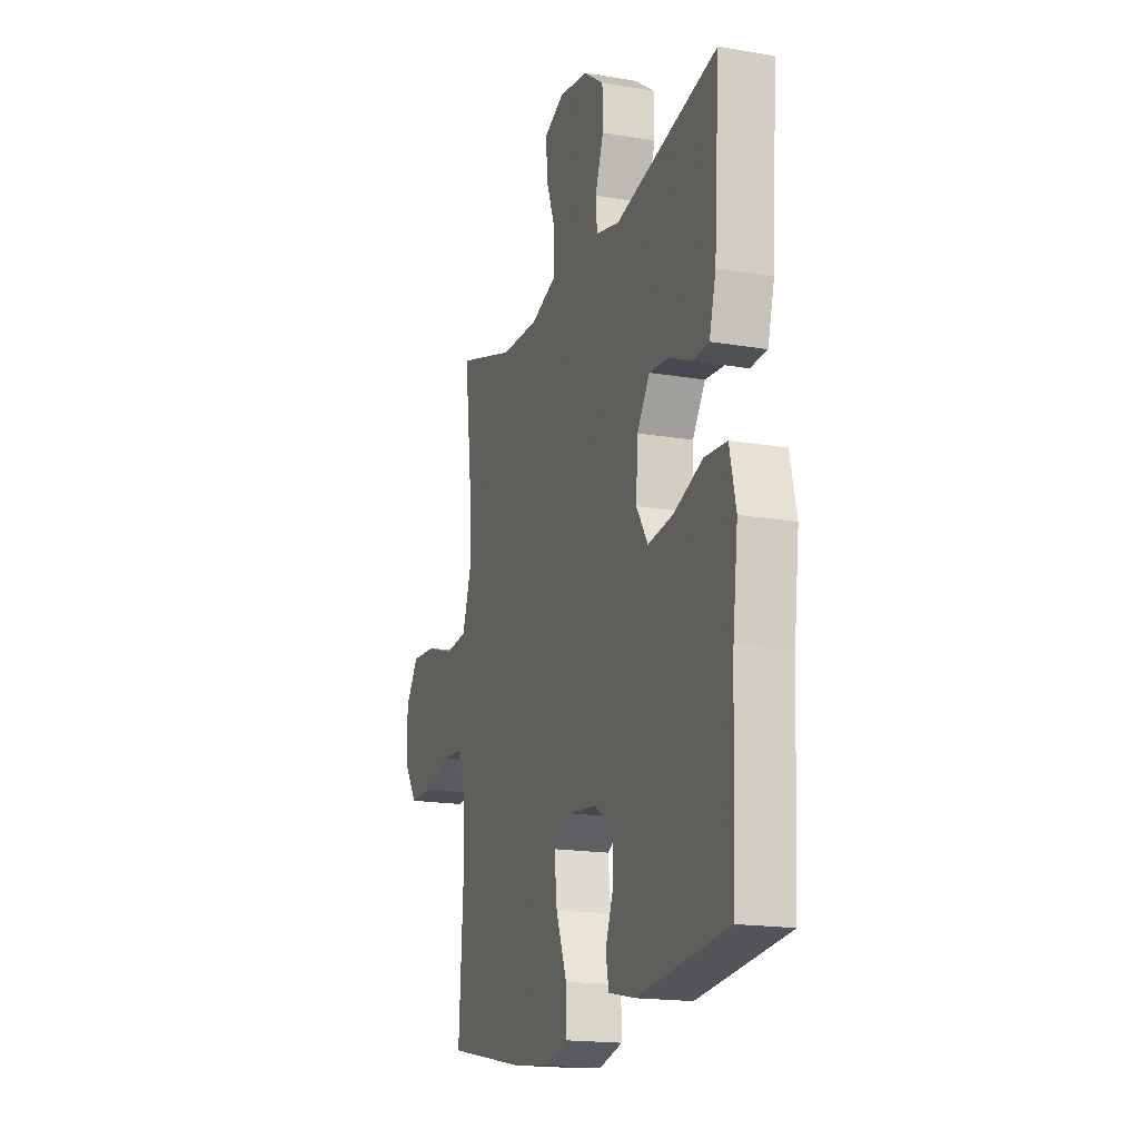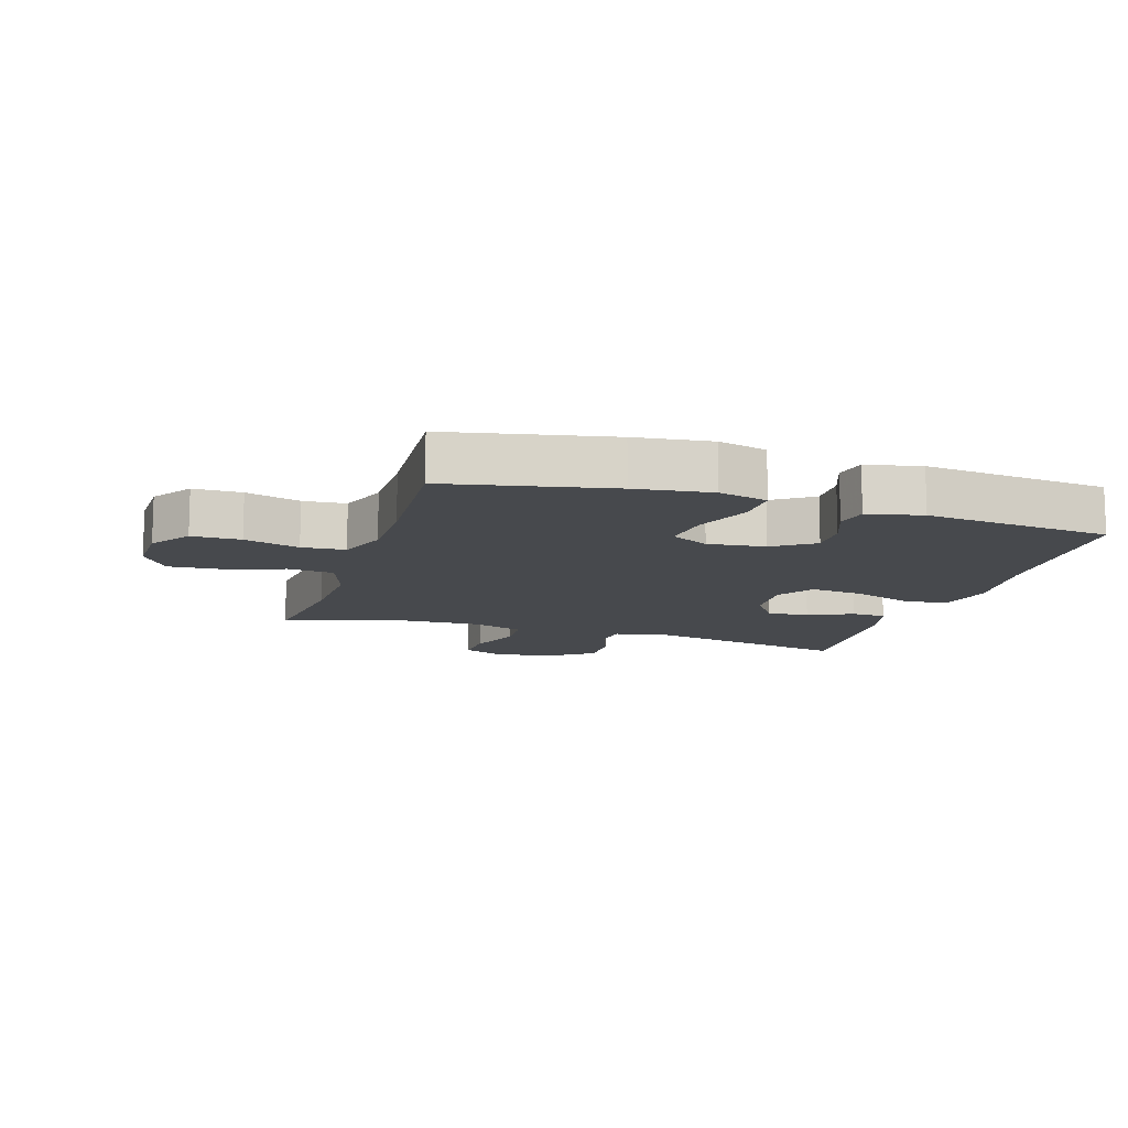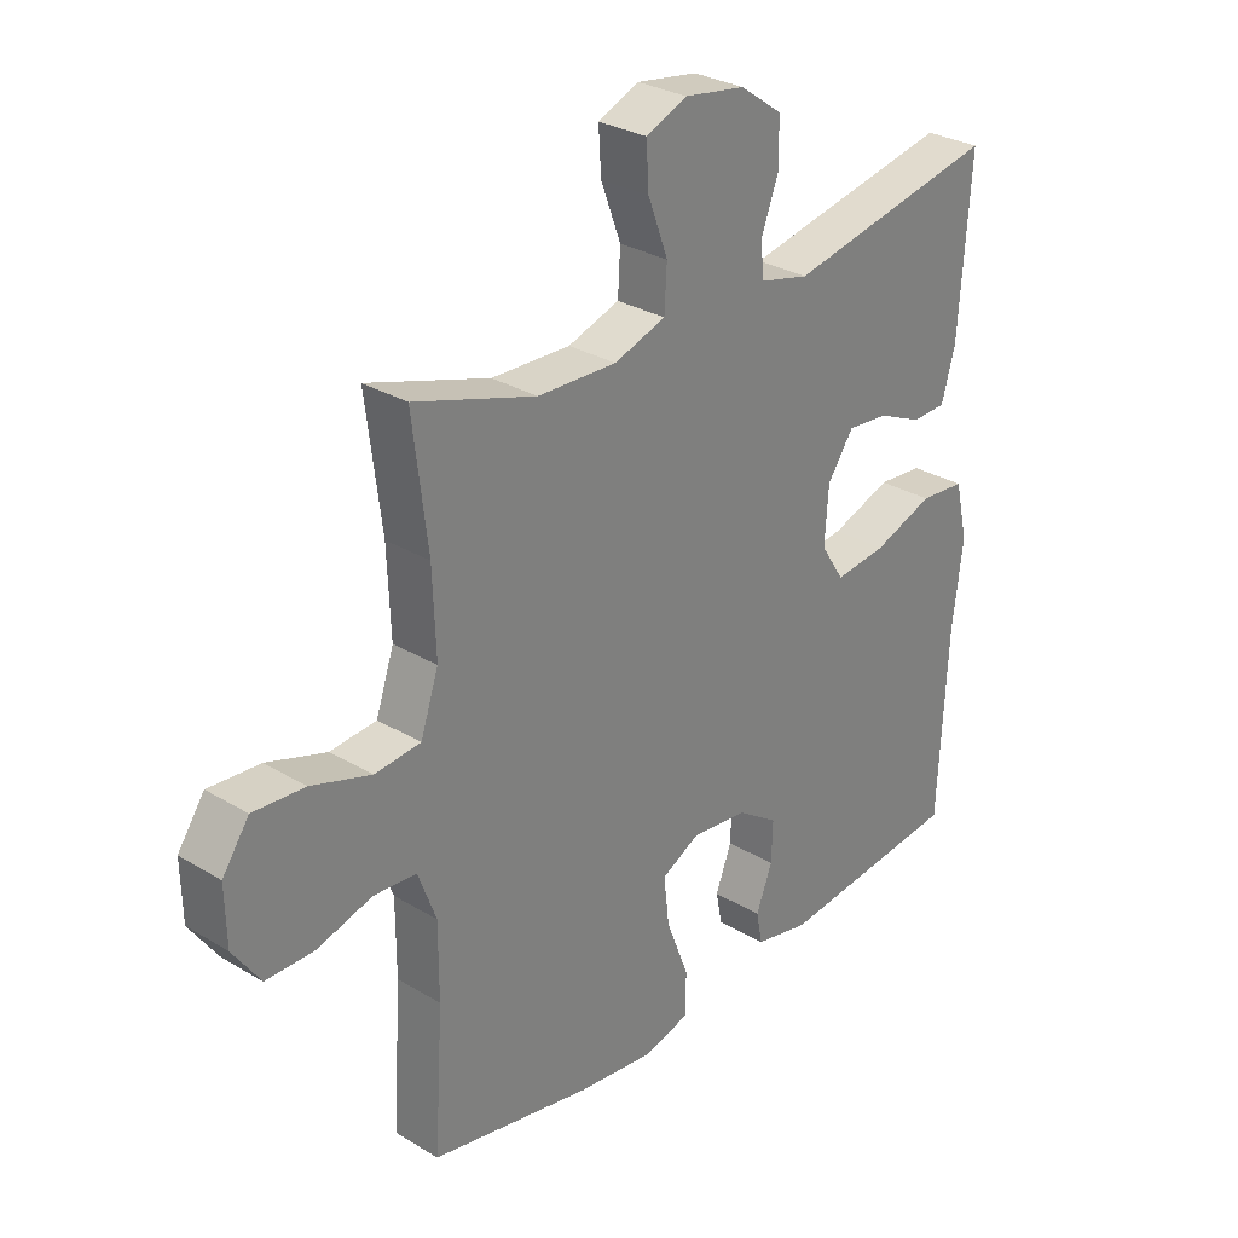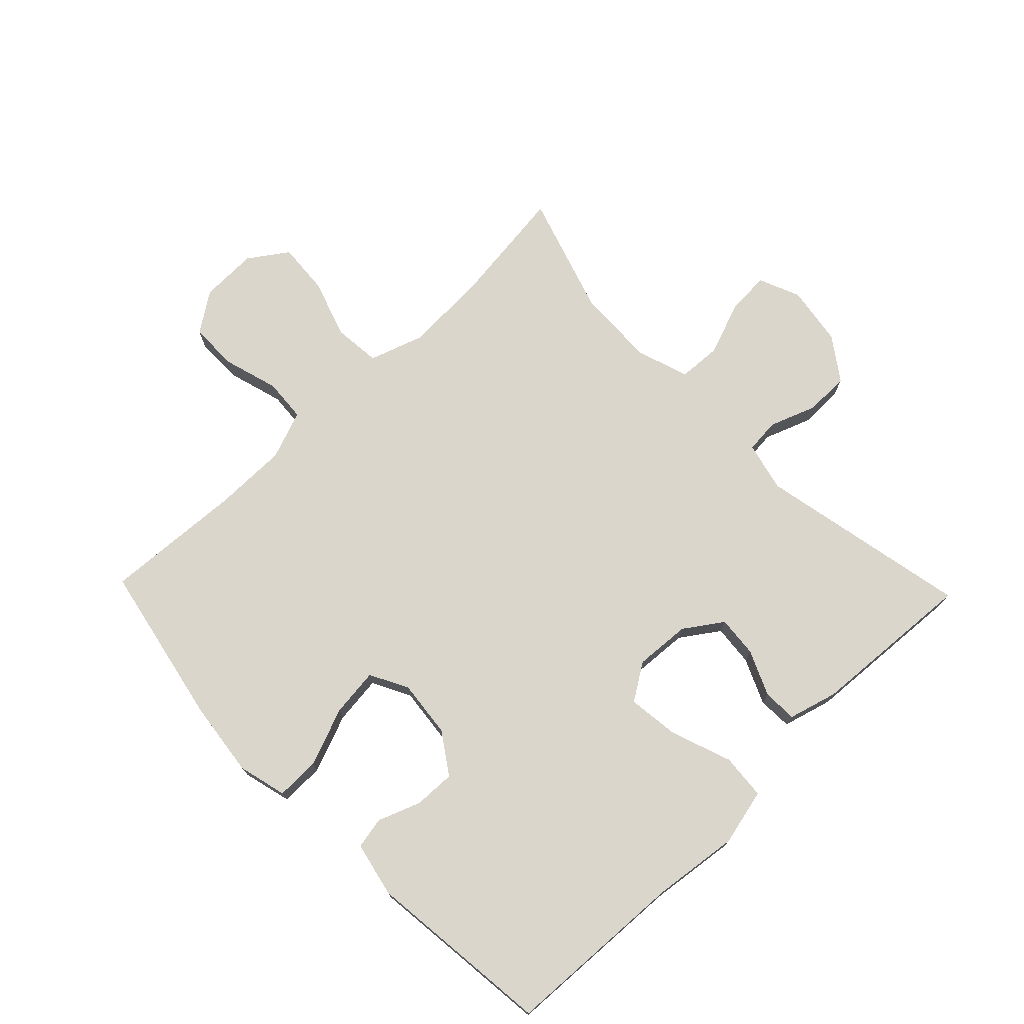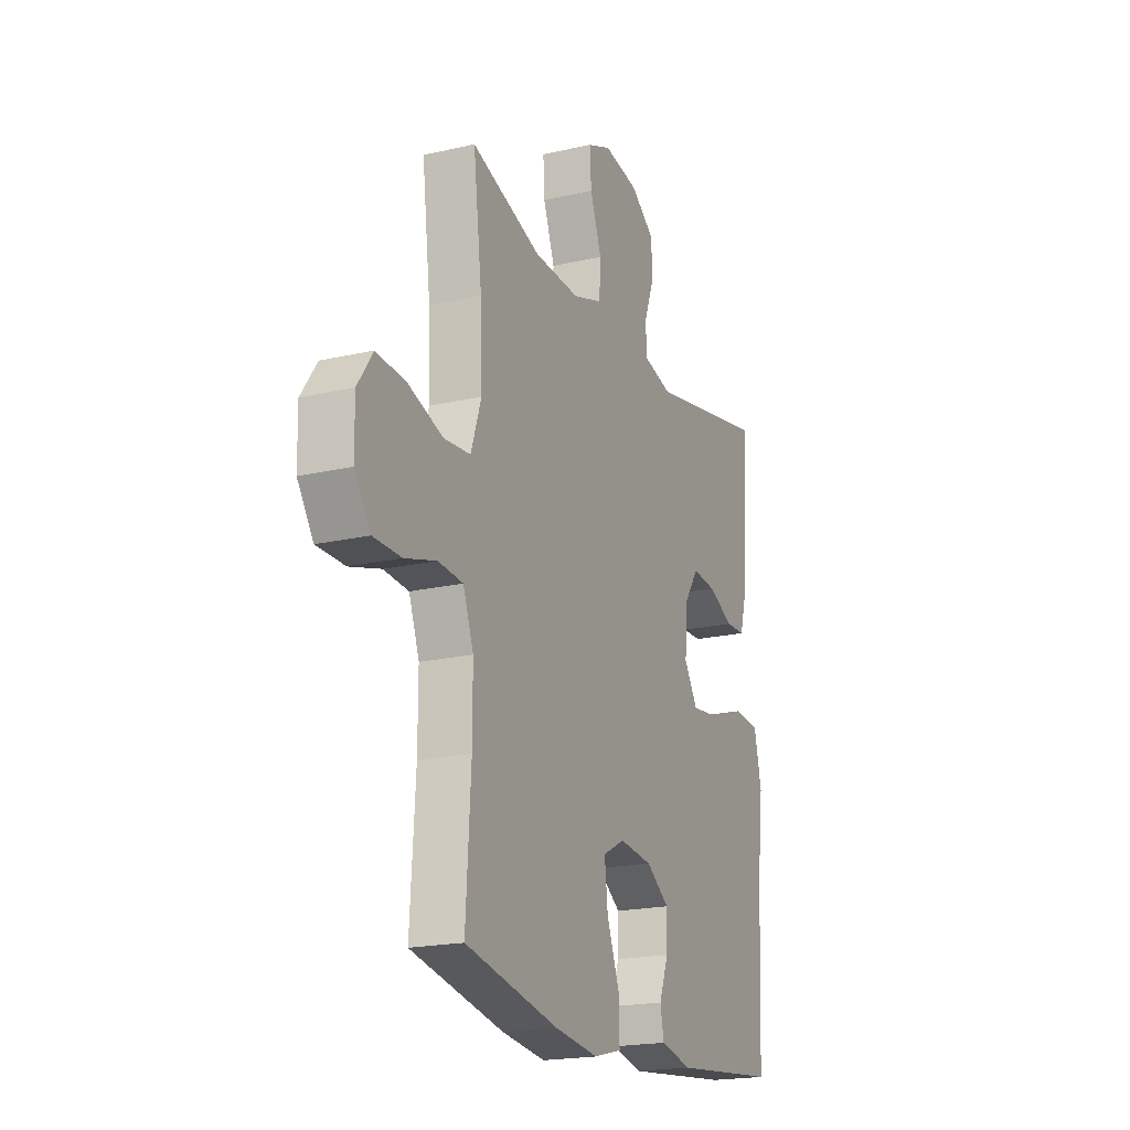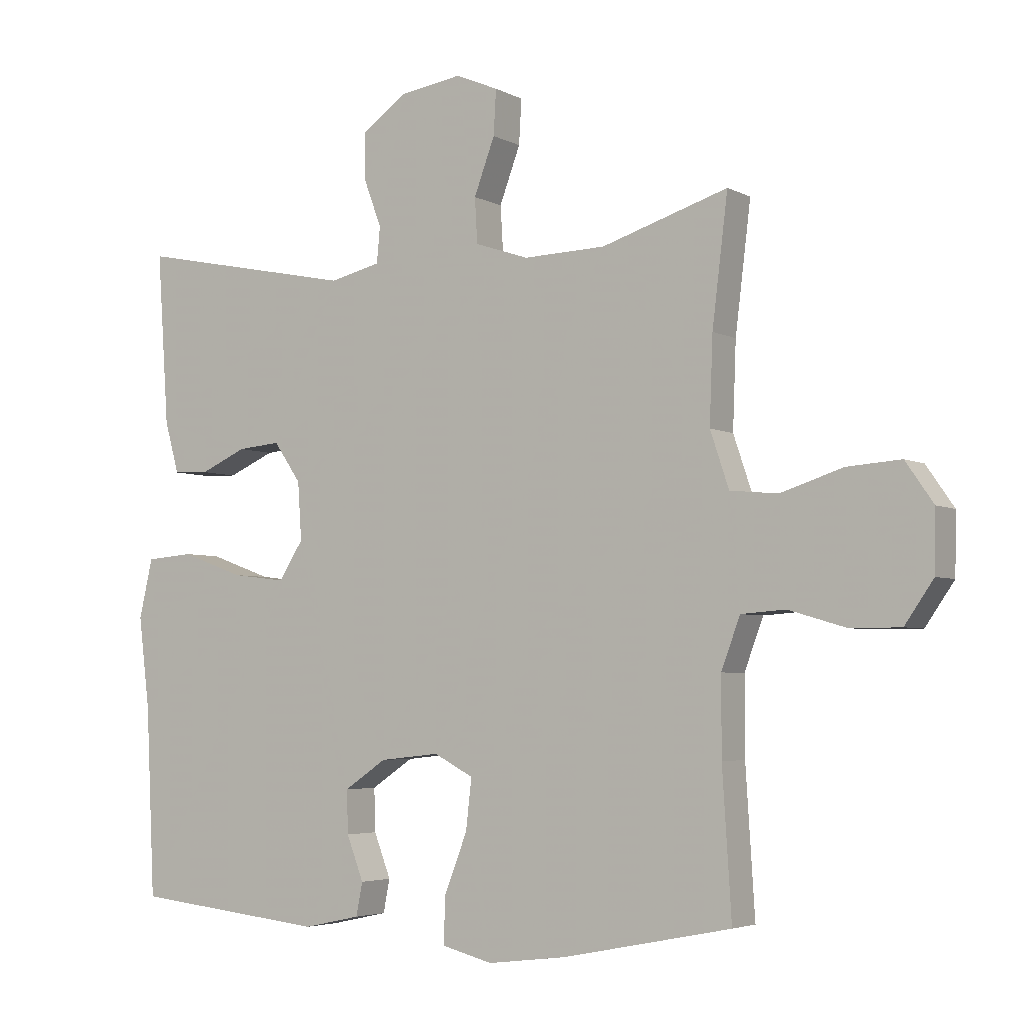
<metadata>
{"format":"obj","ext":"obj","renderer":"f3d","projection":"perspective","resolution":1024,"background":"white","views":[{"elev":-17.6,"azim":-108.5,"up":"+Z"},{"elev":-12.2,"azim":162.7,"up":"+Y"},{"elev":29.5,"azim":131.6,"up":"+Z"},{"elev":73.9,"azim":-134.0,"up":"+Y"},{"elev":-19.8,"azim":113.1,"up":"+Z"},{"elev":-4.2,"azim":31.9,"up":"+Z"}]}
</metadata>
<code>
v 0.5 0.07 0.5
v 0.476 0.07 0.304
v 0.471 0.07 0.172
v 0.5 0.07 0.086
v 0.574 0.07 0.079
v 0.67 0.07 0.11
v 0.753 0.07 0.116
v 0.796 0.07 0.054
v 0.794 0.07 -0.038
v 0.75 0.07 -0.102
v 0.672 0.07 -0.102
v 0.584 0.07 -0.076
v 0.515 0.07 -0.081
v 0.486 0.07 -0.159
v 0.486 0.07 -0.278
v 0.5 0.07 -0.5
v 0.24 0.07 -0.552
v 0.118 0.07 -0.567
v 0.04 0.07 -0.547
v 0.041 0.07 -0.477
v 0.077 0.07 -0.384
v 0.086 0.07 -0.306
v 0.025 0.07 -0.274
v -0.067 0.07 -0.284
v -0.132 0.07 -0.328
v -0.13 0.07 -0.394
v -0.104 0.07 -0.462
v -0.114 0.07 -0.513
v -0.202 0.07 -0.532
v -0.5 0.07 -0.5
v -0.514 0.07 -0.207
v -0.531 0.07 -0.069
v -0.51 0.07 0.022
v -0.437 0.07 0.028
v -0.34 0.07 -0.007
v -0.257 0.07 -0.017
v -0.219 0.07 0.042
v -0.225 0.07 0.131
v -0.267 0.07 0.192
v -0.333 0.07 0.186
v -0.405 0.07 0.154
v -0.46 0.07 0.156
v -0.482 0.07 0.235
v -0.5 0.07 0.5
v -0.161 0.07 0.431
v -0.082 0.07 0.45
v -0.077 0.07 0.505
v -0.105 0.07 0.58
v -0.104 0.07 0.651
v -0.036 0.07 0.699
v 0.061 0.07 0.714
v 0.127 0.07 0.686
v 0.123 0.07 0.617
v 0.091 0.07 0.531
v 0.095 0.07 0.462
v 0.178 0.07 0.434
v 0.305 0.07 0.438
v 0.5 0 0.5
v 0.476 0 0.304
v 0.471 0 0.172
v 0.5 0 0.086
v 0.574 0 0.079
v 0.67 0 0.11
v 0.753 0 0.116
v 0.796 0 0.054
v 0.794 0 -0.038
v 0.75 0 -0.102
v 0.672 0 -0.102
v 0.584 0 -0.076
v 0.515 0 -0.081
v 0.486 0 -0.159
v 0.486 0 -0.278
v 0.5 0 -0.5
v 0.24 0 -0.552
v 0.118 0 -0.567
v 0.04 0 -0.547
v 0.041 0 -0.477
v 0.077 0 -0.384
v 0.086 0 -0.306
v 0.025 0 -0.274
v -0.067 0 -0.284
v -0.132 0 -0.328
v -0.13 0 -0.394
v -0.104 0 -0.462
v -0.114 0 -0.513
v -0.202 0 -0.532
v -0.5 0 -0.5
v -0.514 0 -0.207
v -0.531 0 -0.069
v -0.51 0 0.022
v -0.437 0 0.028
v -0.34 0 -0.007
v -0.257 0 -0.017
v -0.219 0 0.042
v -0.225 0 0.131
v -0.267 0 0.192
v -0.333 0 0.186
v -0.405 0 0.154
v -0.46 0 0.156
v -0.482 0 0.235
v -0.5 0 0.5
v -0.161 0 0.431
v -0.082 0 0.45
v -0.077 0 0.505
v -0.105 0 0.58
v -0.104 0 0.651
v -0.036 0 0.699
v 0.061 0 0.714
v 0.127 0 0.686
v 0.123 0 0.617
v 0.091 0 0.531
v 0.095 0 0.462
v 0.178 0 0.434
v 0.305 0 0.438
f 51 52 53 54
f 51 54 55
f 50 51 55
f 47 48 49 50
f 46 47 50 55
f 45 46 55 56
f 43 44 45
f 40 41 42 43
f 39 40 43 45
f 38 39 45 56
f 32 33 34 35
f 31 32 35 36
f 30 31 36
f 29 30 36 37
f 26 27 28 29
f 25 26 29 37
f 18 19 20 21
f 18 21 22
f 15 16 17 18
f 14 15 18 22
f 13 14 22 23
f 9 10 11 12
f 9 12 13
f 8 9 13
f 5 6 7 8
f 4 5 8 13
f 3 4 13 23
f 57 1 2
f 24 25 37 38
f 24 38 56 57
f 23 24 57
f 2 3 23 57
f 111 110 109 108
f 112 111 108
f 112 108 107
f 107 106 105 104
f 112 107 104 103
f 113 112 103 102
f 102 101 100
f 100 99 98 97
f 102 100 97 96
f 113 102 96 95
f 92 91 90 89
f 93 92 89 88
f 93 88 87
f 94 93 87 86
f 86 85 84 83
f 94 86 83 82
f 78 77 76 75
f 79 78 75
f 75 74 73 72
f 79 75 72 71
f 80 79 71 70
f 69 68 67 66
f 70 69 66
f 70 66 65
f 65 64 63 62
f 70 65 62 61
f 80 70 61 60
f 59 58 114
f 95 94 82 81
f 114 113 95 81
f 114 81 80
f 114 80 60 59
f 1 58 59 2
f 2 59 60 3
f 3 60 61 4
f 4 61 62 5
f 5 62 63 6
f 6 63 64 7
f 7 64 65 8
f 8 65 66 9
f 9 66 67 10
f 10 67 68 11
f 11 68 69 12
f 12 69 70 13
f 13 70 71 14
f 14 71 72 15
f 15 72 73 16
f 16 73 74 17
f 17 74 75 18
f 18 75 76 19
f 19 76 77 20
f 20 77 78 21
f 21 78 79 22
f 22 79 80 23
f 23 80 81 24
f 24 81 82 25
f 25 82 83 26
f 26 83 84 27
f 27 84 85 28
f 28 85 86 29
f 29 86 87 30
f 30 87 88 31
f 31 88 89 32
f 32 89 90 33
f 33 90 91 34
f 34 91 92 35
f 35 92 93 36
f 36 93 94 37
f 37 94 95 38
f 38 95 96 39
f 39 96 97 40
f 40 97 98 41
f 41 98 99 42
f 42 99 100 43
f 43 100 101 44
f 44 101 102 45
f 45 102 103 46
f 46 103 104 47
f 47 104 105 48
f 48 105 106 49
f 49 106 107 50
f 50 107 108 51
f 51 108 109 52
f 52 109 110 53
f 53 110 111 54
f 54 111 112 55
f 55 112 113 56
f 56 113 114 57
f 57 114 58 1

</code>
